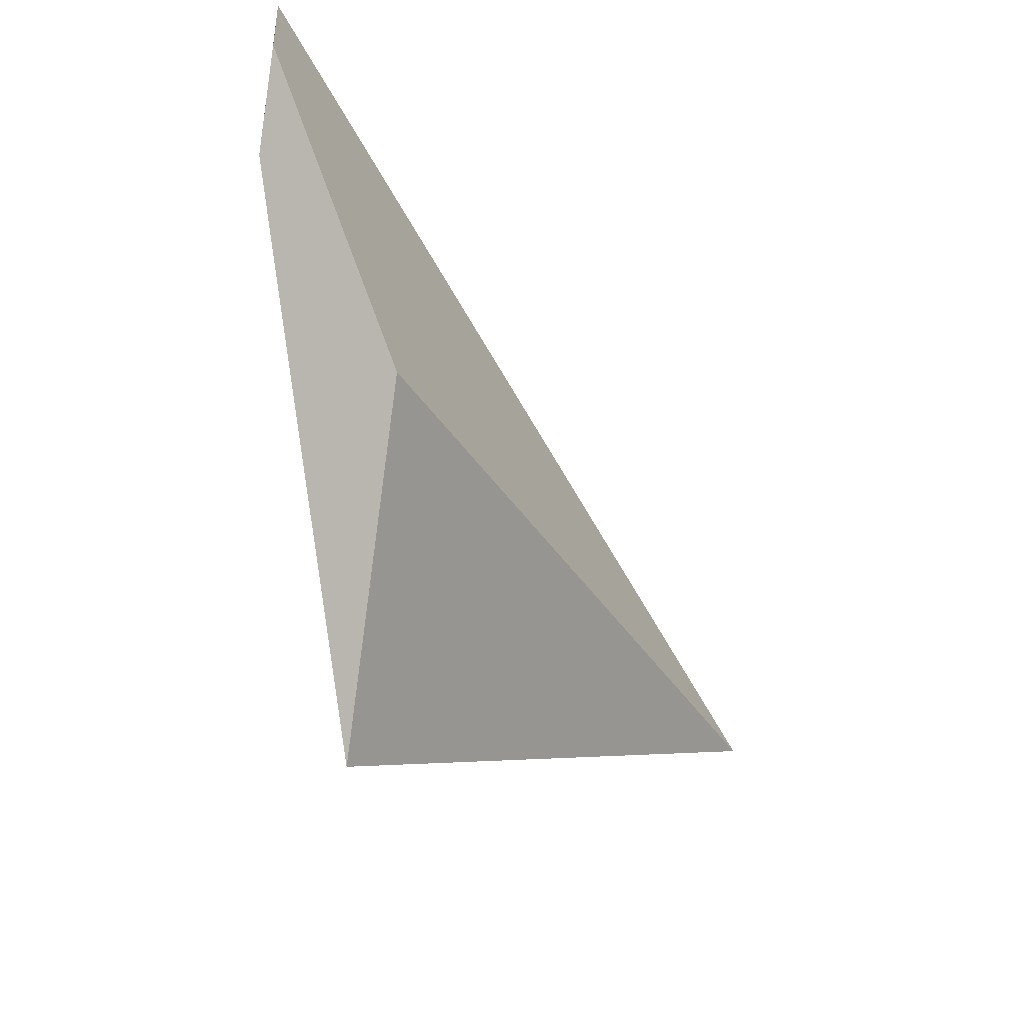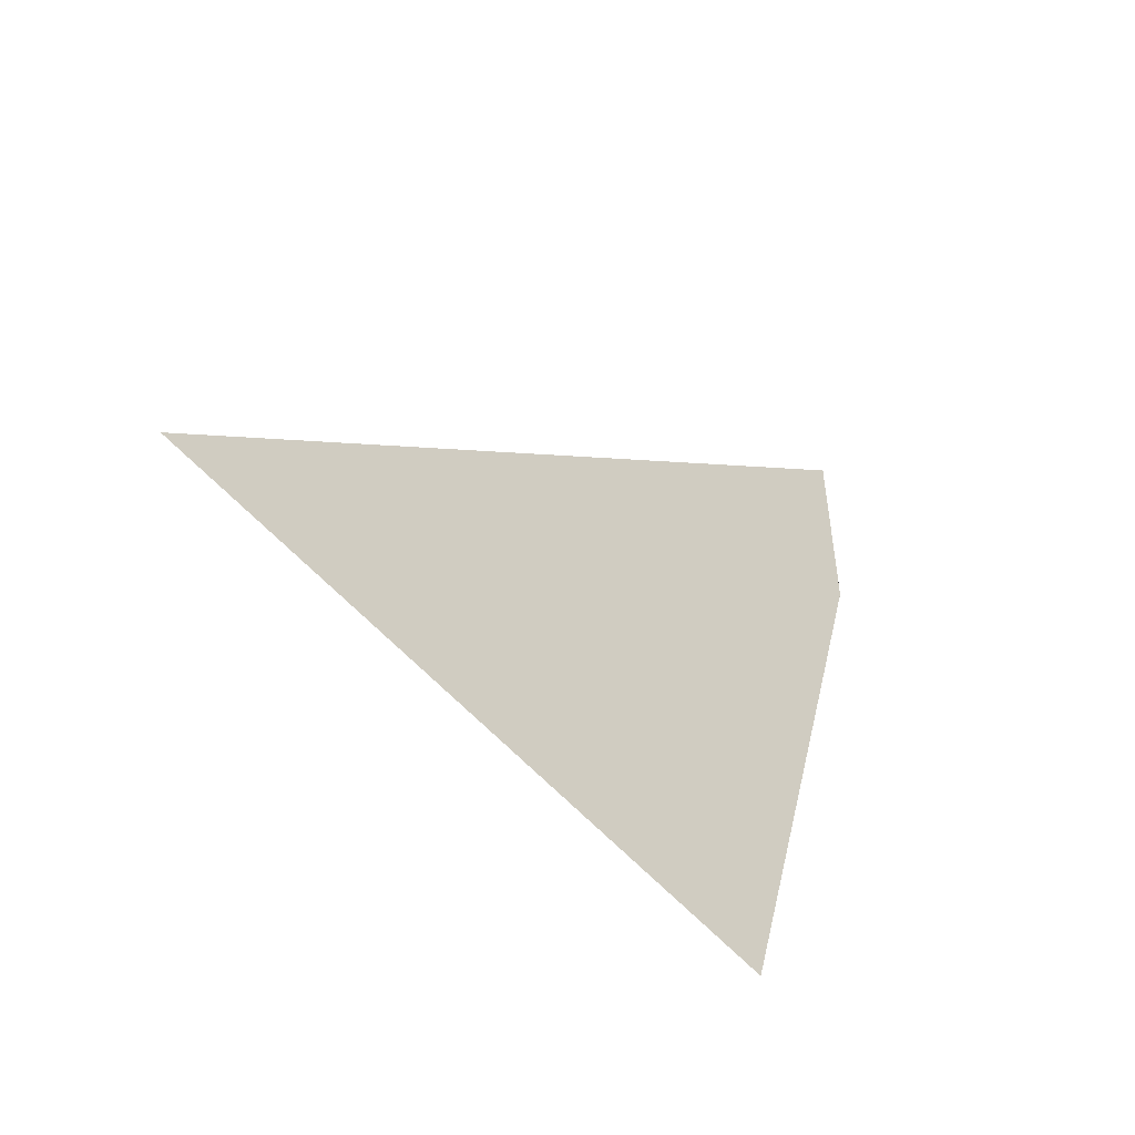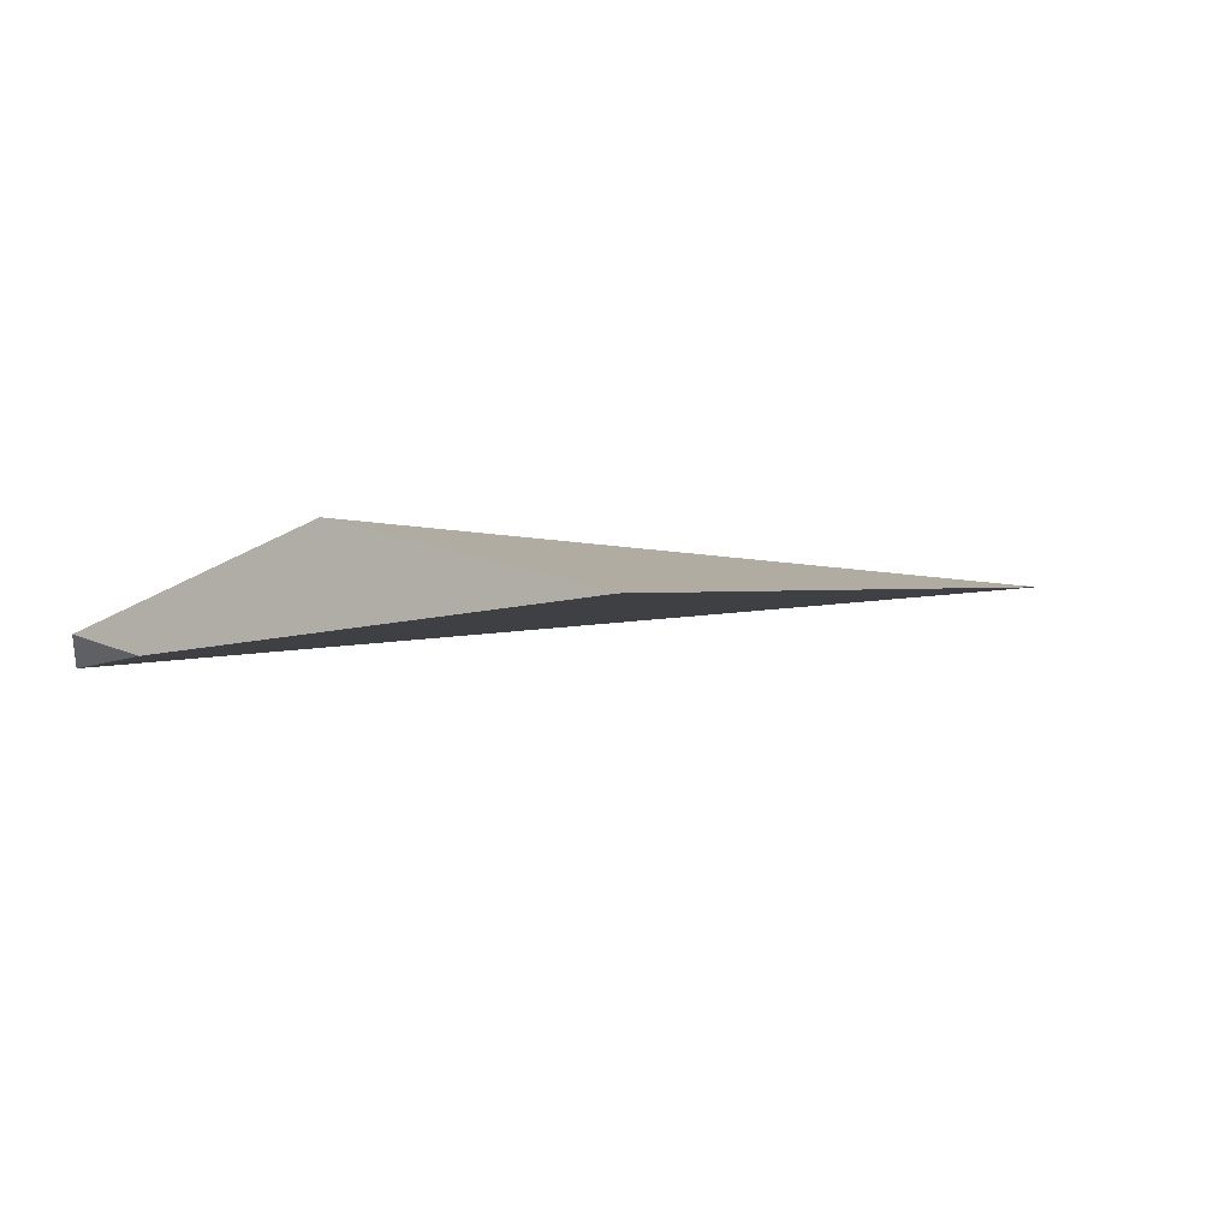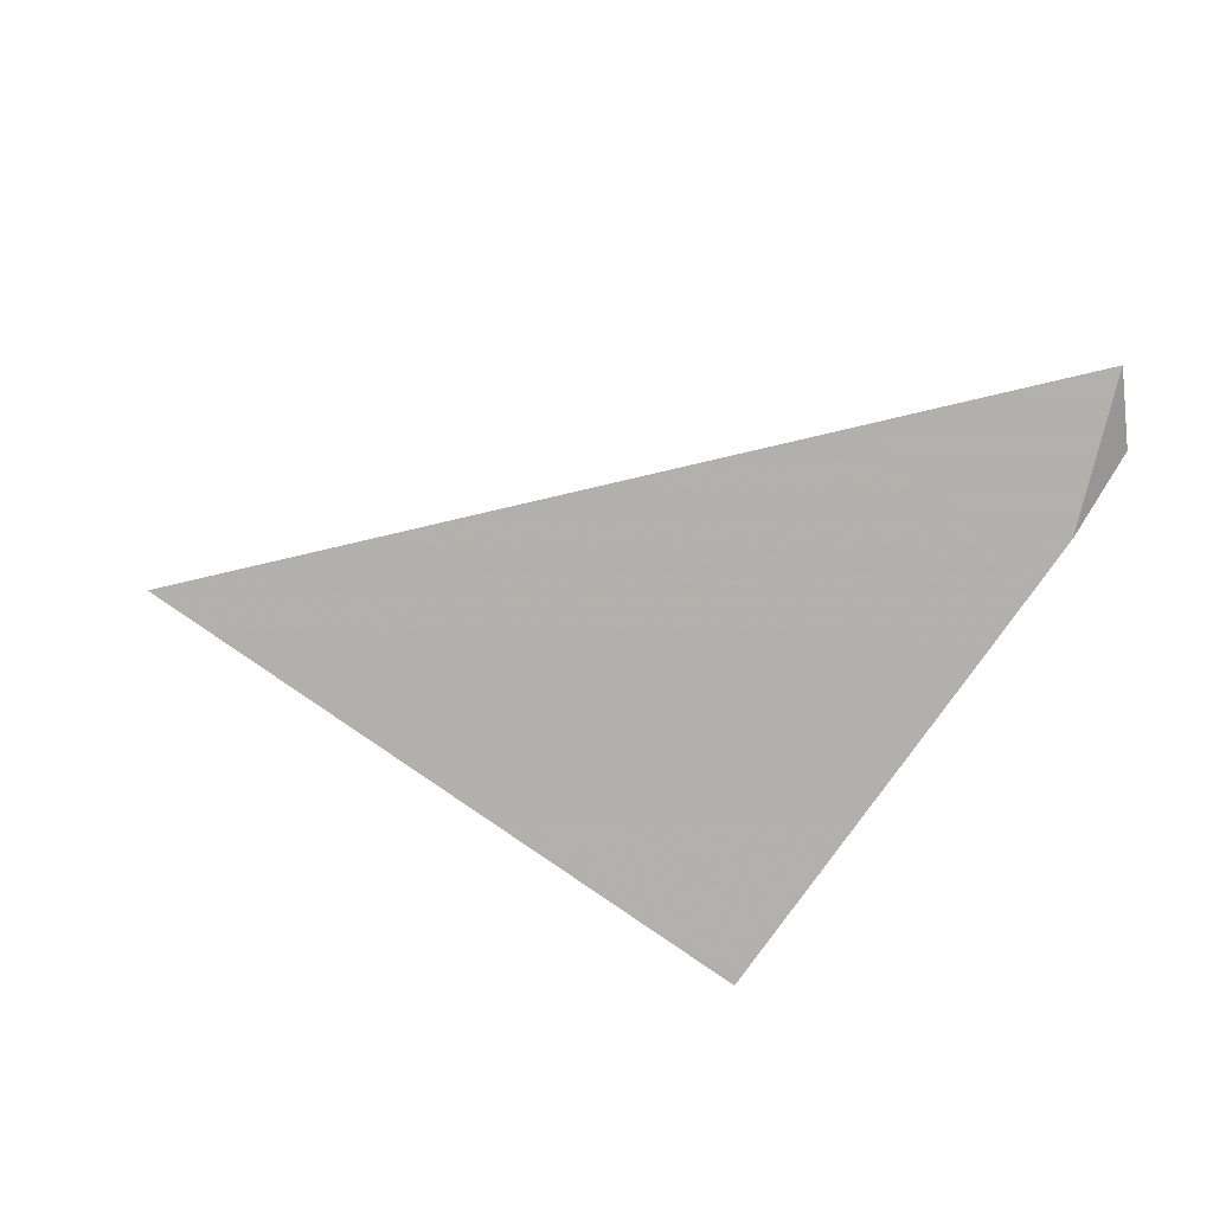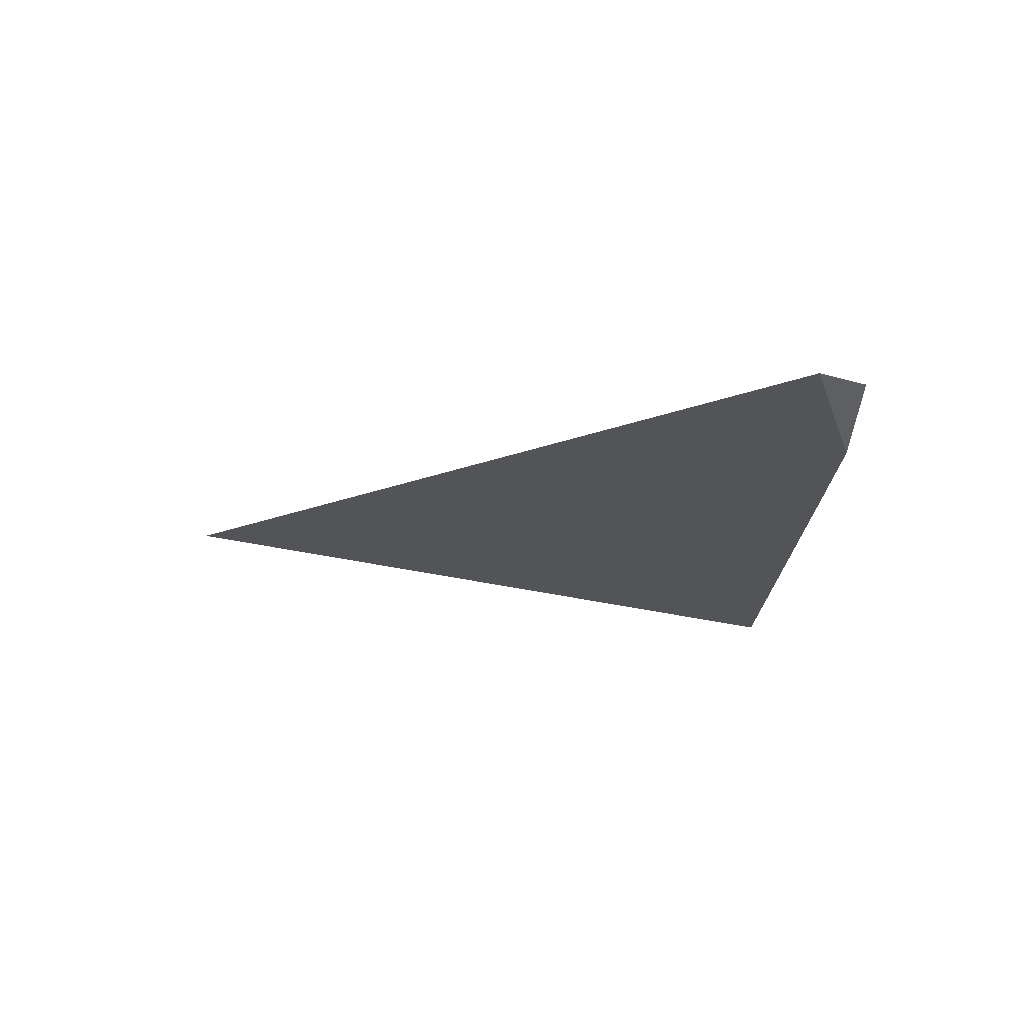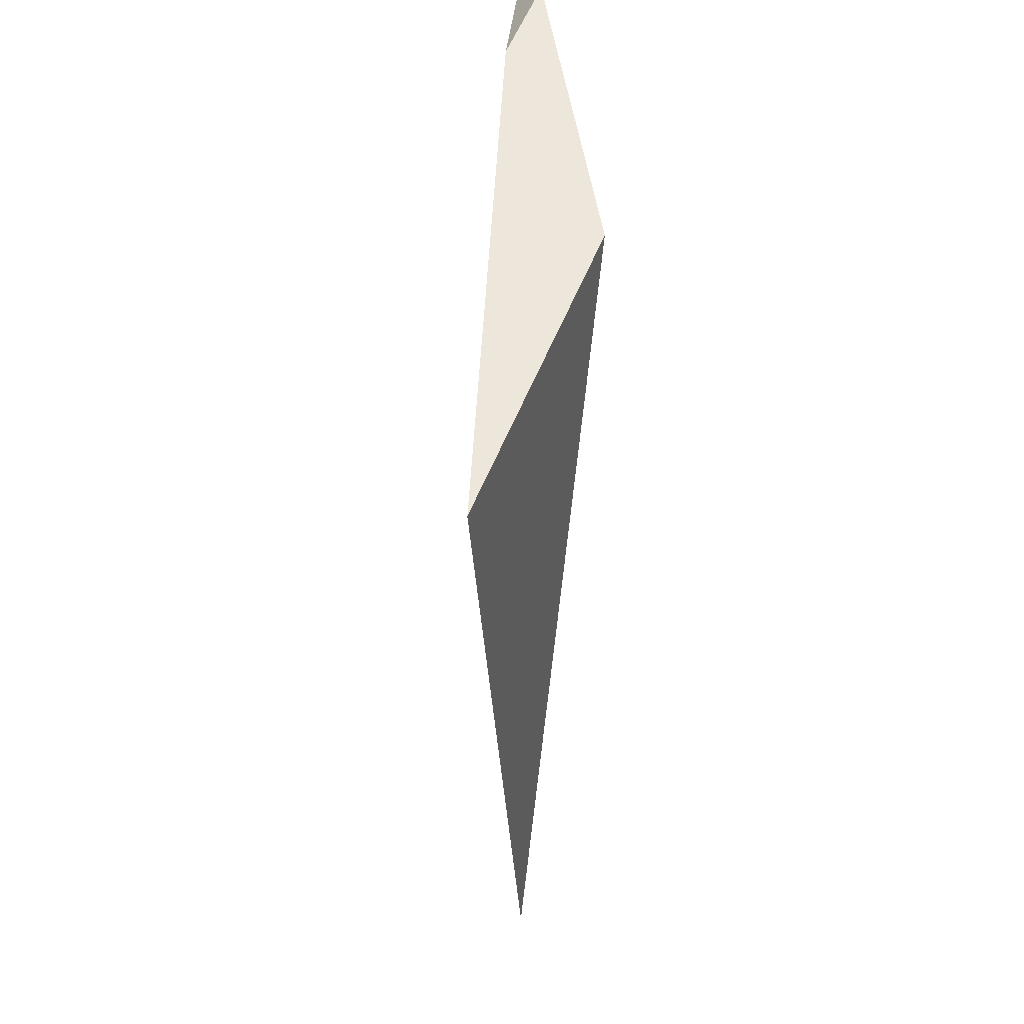
<metadata>
{"format":"obj","ext":"obj","renderer":"f3d","projection":"perspective","resolution":1024,"background":"white","views":[{"elev":-29.3,"azim":-64.1,"up":"+Y"},{"elev":-34.0,"azim":126.0,"up":"+Y"},{"elev":-11.0,"azim":-31.3,"up":"+Z"},{"elev":-74.6,"azim":167.8,"up":"+Z"},{"elev":-21.1,"azim":-160.9,"up":"+Z"},{"elev":-57.9,"azim":-96.3,"up":"+Y"}]}
</metadata>
<code>
v -0.1198 -0.04339 -0.1544
v -0.1188 -0.04104 -0.155
v -0.1187 -0.04598 -0.1553
v -0.1173 -0.04945 -0.153
v -0.1172 -0.04955 -0.1554
v -0.1162 -0.05215 -0.1524
v -0.1125 -0.061 -0.1556
v -0.09335 -0.05386 -0.1521
f 3 1 2
f 2 1 4
f 3 5 1
f 1 5 4
f 2 8 3
f 2 4 6
f 2 6 8
f 3 8 5
f 5 7 4
f 4 7 6
f 5 8 7
f 8 6 7

</code>
